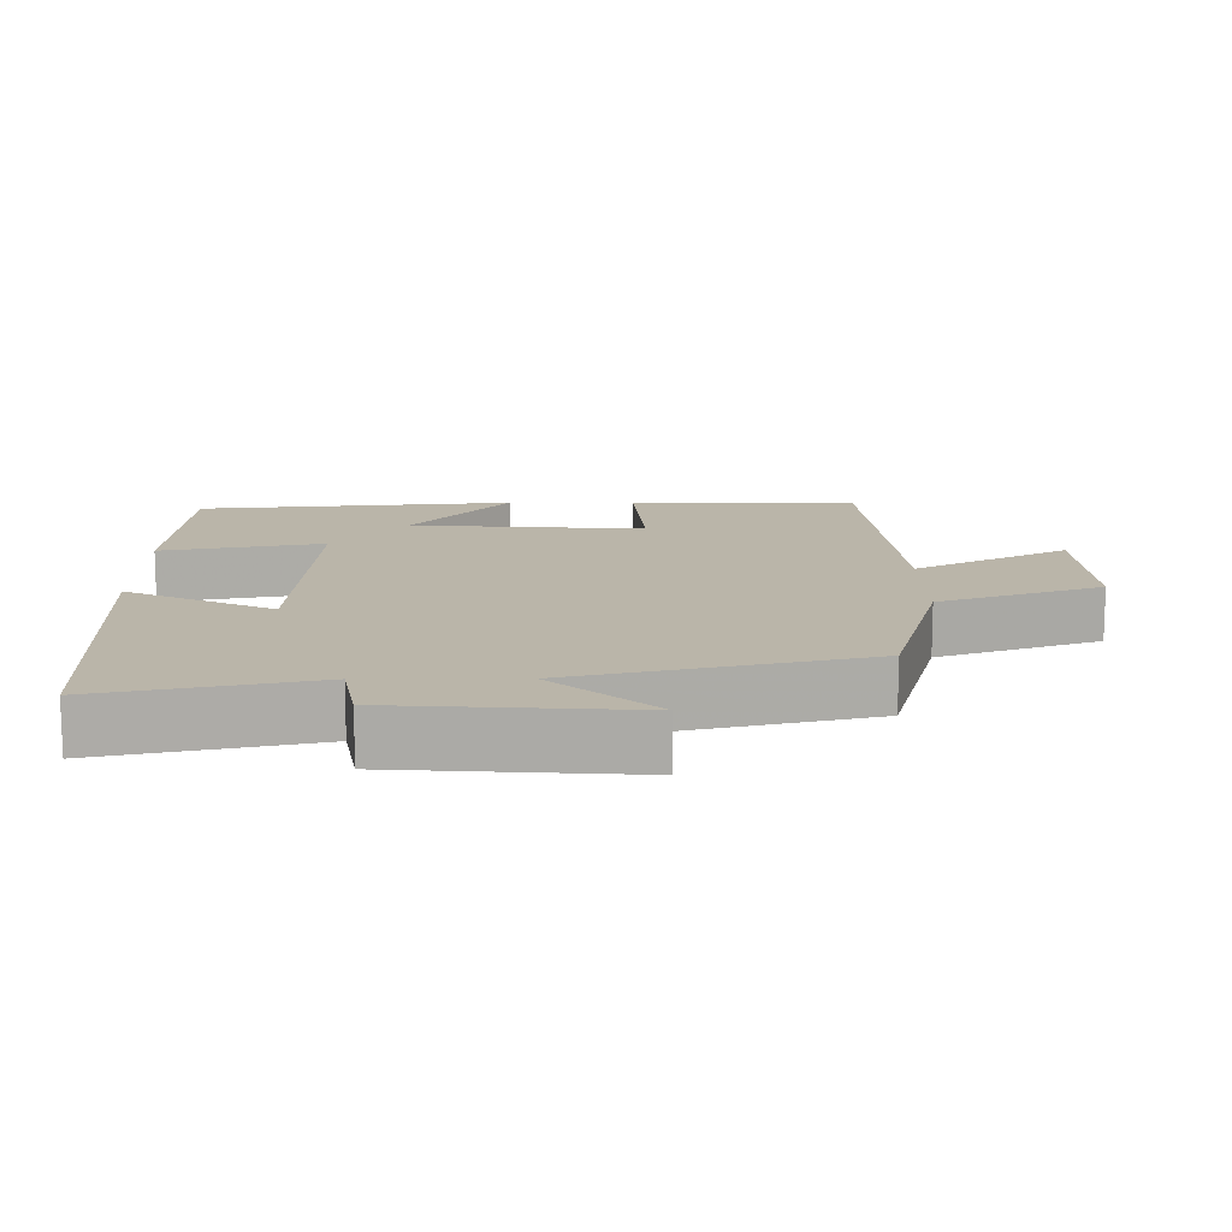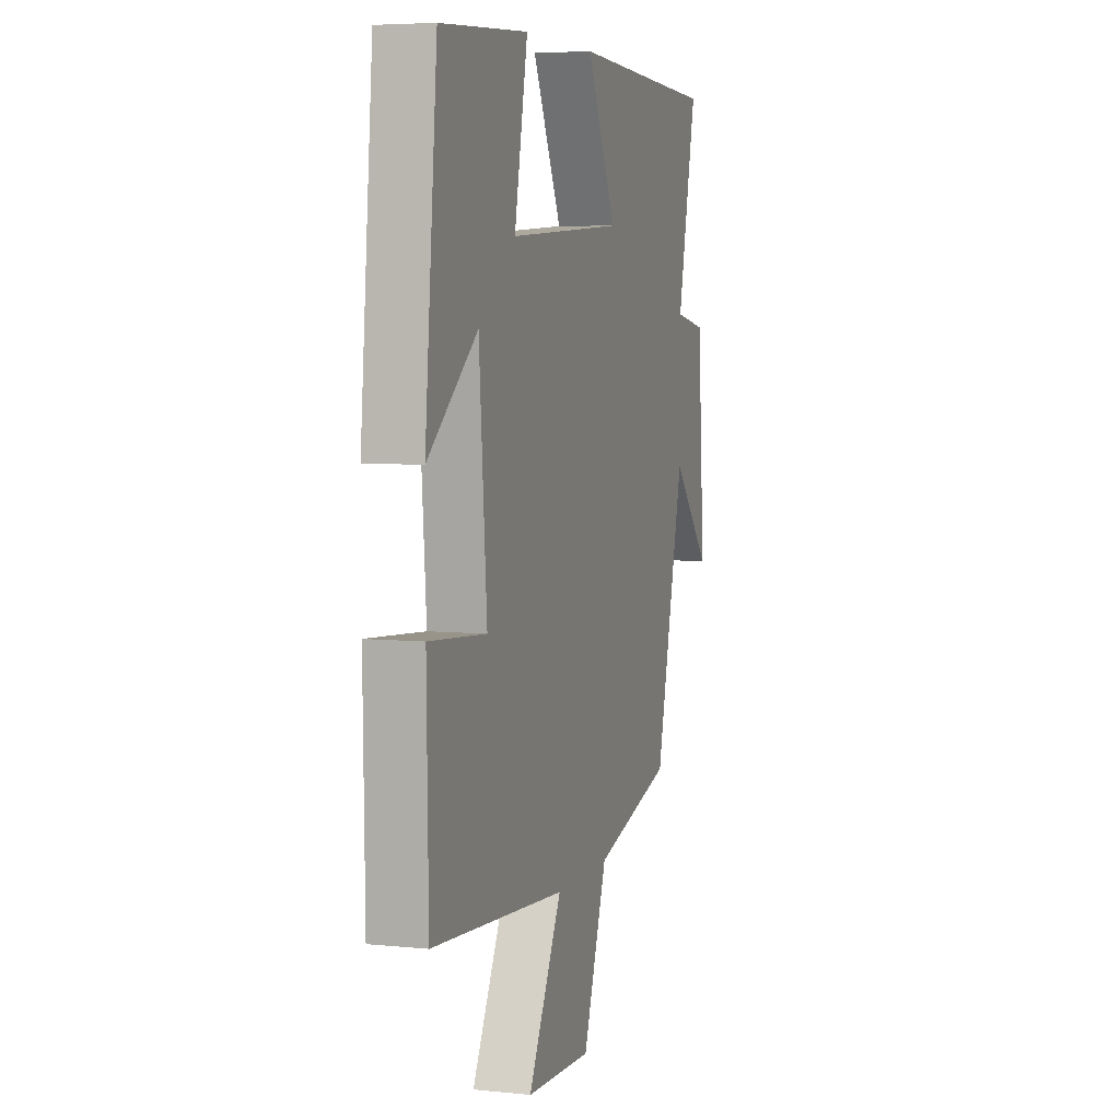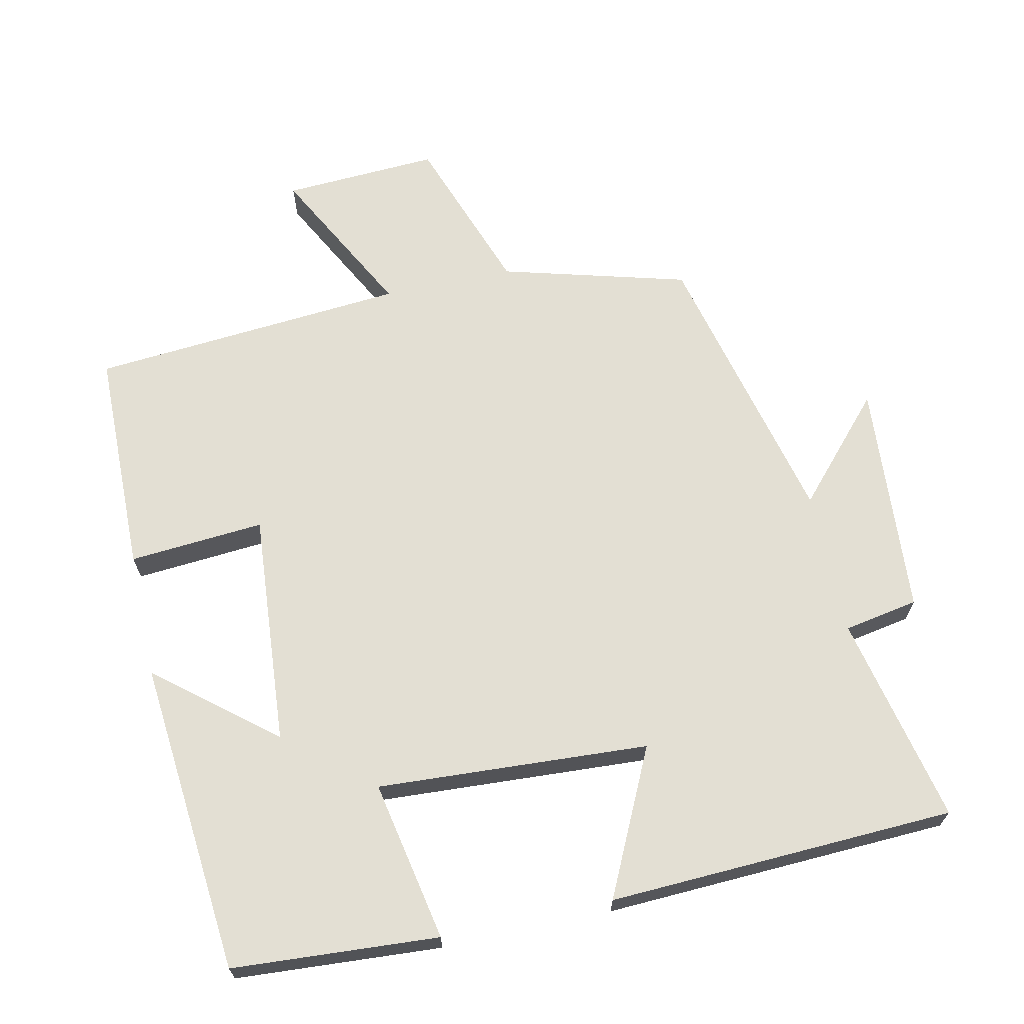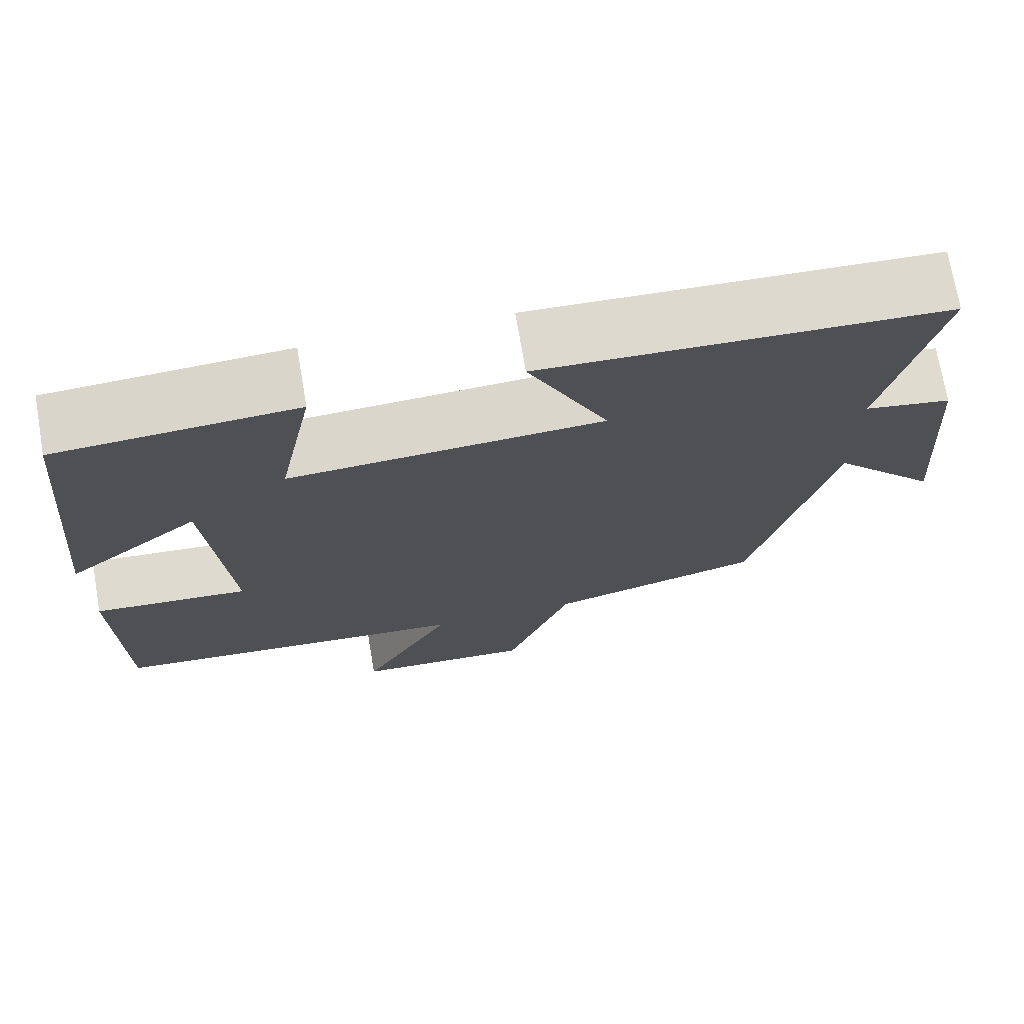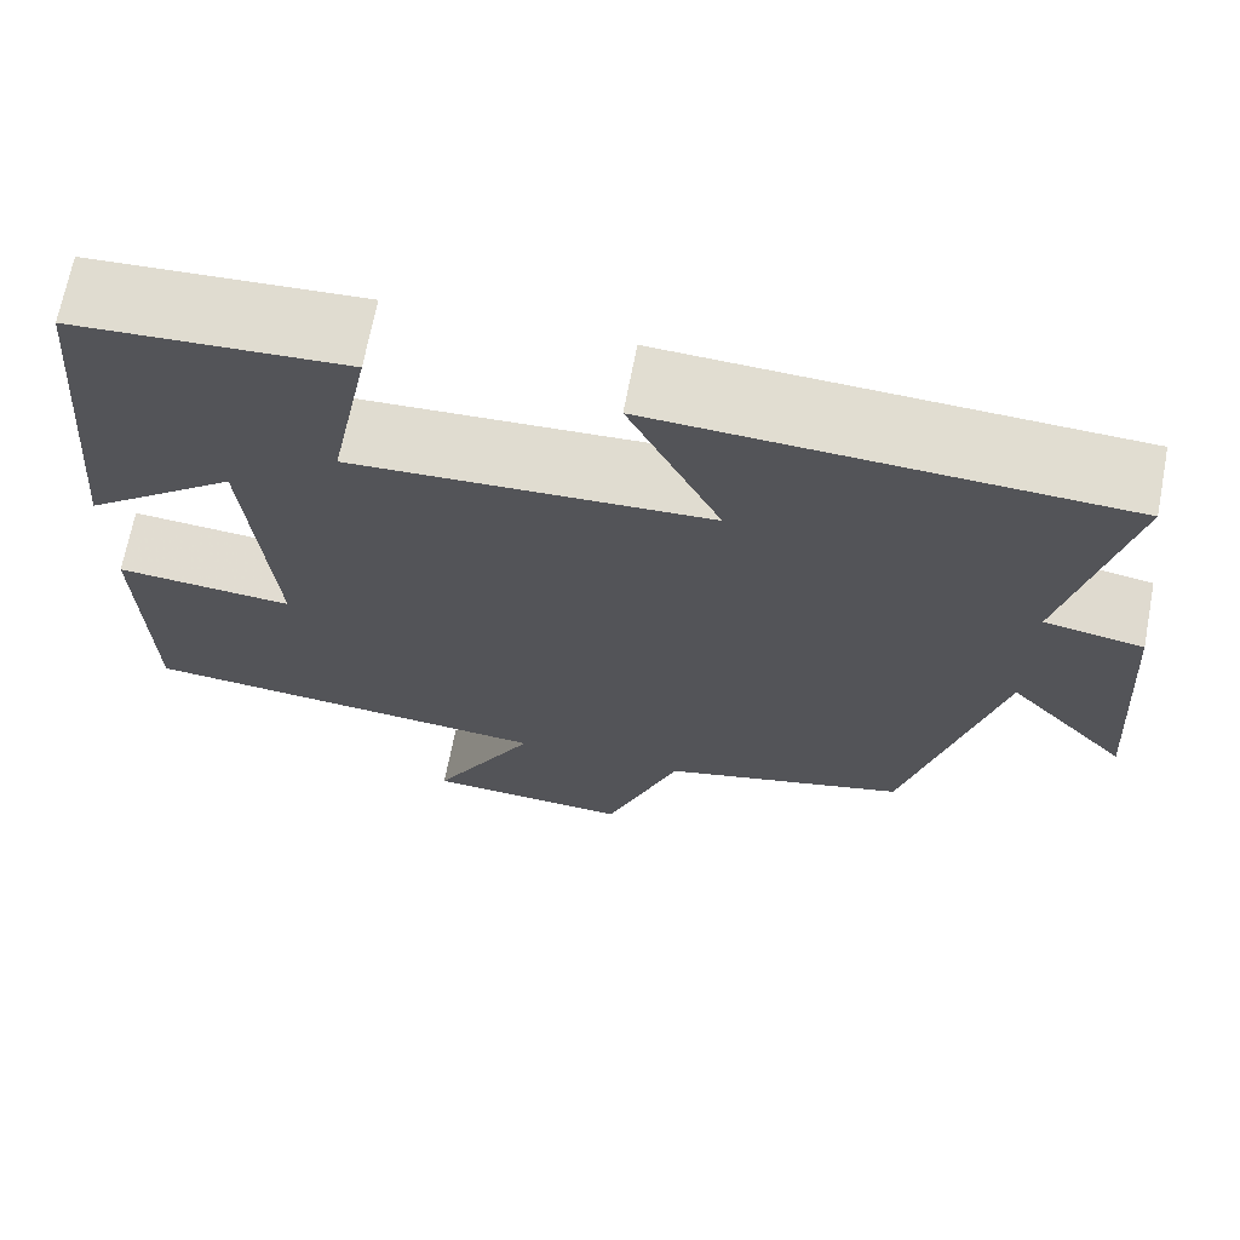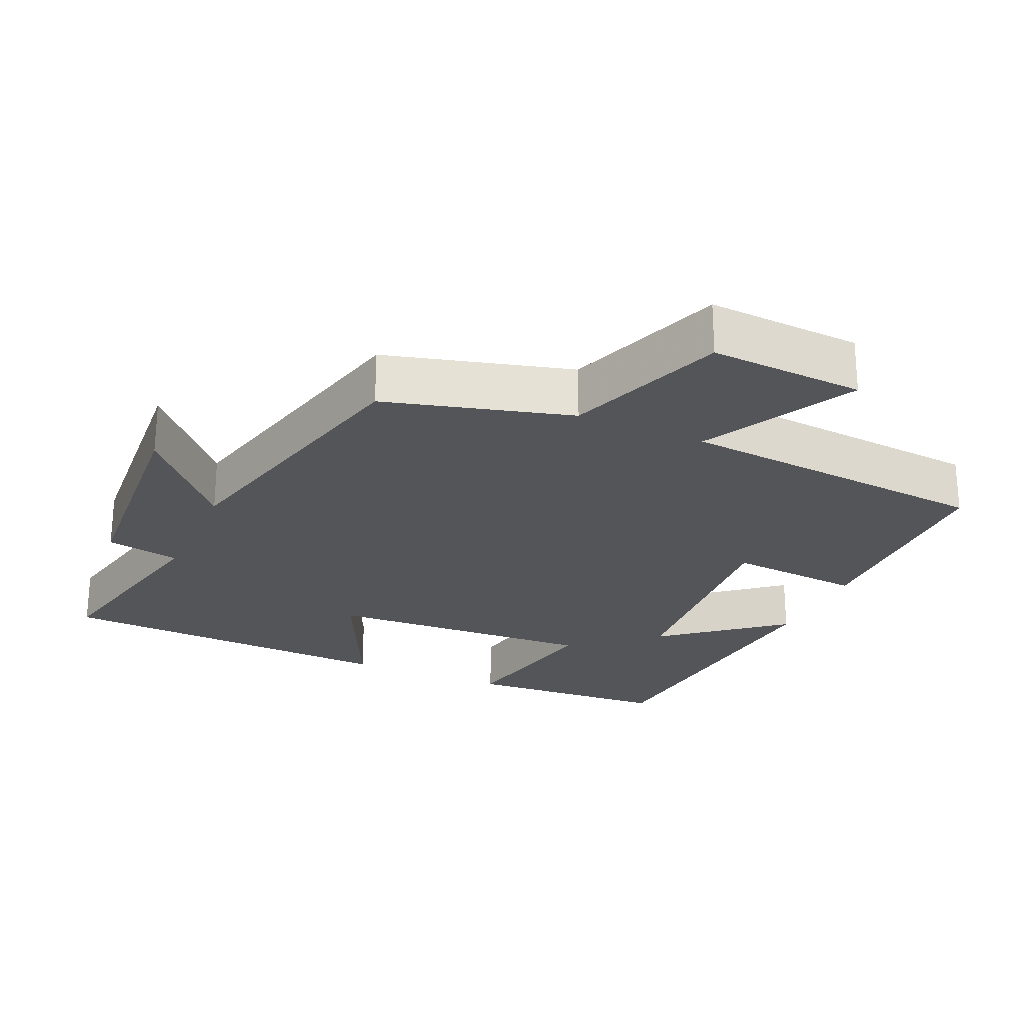
<metadata>
{"format":"obj","ext":"obj","renderer":"f3d","projection":"perspective","resolution":1024,"background":"white","views":[{"elev":13.5,"azim":89.5,"up":"+Y"},{"elev":5.6,"azim":-72.5,"up":"+Z"},{"elev":66.9,"azim":-12.2,"up":"+Y"},{"elev":72.5,"azim":-9.7,"up":"+Z"},{"elev":68.9,"azim":10.9,"up":"+Z"},{"elev":-24.7,"azim":155.9,"up":"+Y"}]}
</metadata>
<code>
v 0.564 0.07 0.479
v 0.5 0.07 0.184
v 0.605 0.07 0.165
v 0.629 0.07 -0.167
v 0.5 0.07 -0.024
v 0.403 0.07 -0.428
v 0.14 0.07 -0.5
v 0.059 0.07 -0.727
v -0.161 0.07 -0.715
v -0.048 0.07 -0.5
v -0.495 0.07 -0.463
v -0.5 0.07 -0.143
v -0.309 0.07 -0.158
v -0.335 0.07 0.172
v -0.5 0.07 0.037
v -0.459 0.07 0.481
v -0.168 0.07 0.5
v -0.212 0.07 0.273
v 0.172 0.07 0.295
v 0.074 0.07 0.5
v 0.564 0 0.479
v 0.5 0 0.184
v 0.605 0 0.165
v 0.629 0 -0.167
v 0.5 0 -0.024
v 0.403 0 -0.428
v 0.14 0 -0.5
v 0.059 0 -0.727
v -0.161 0 -0.715
v -0.048 0 -0.5
v -0.495 0 -0.463
v -0.5 0 -0.143
v -0.309 0 -0.158
v -0.335 0 0.172
v -0.5 0 0.037
v -0.459 0 0.481
v -0.168 0 0.5
v -0.212 0 0.273
v 0.172 0 0.295
v 0.074 0 0.5
f 19 20 1 2
f 18 19 2
f 15 16 17 18
f 14 15 18
f 13 14 18 2
f 10 11 12 13
f 10 13 2 3
f 7 8 9 10
f 5 6 7 10
f 5 10 3
f 3 4 5
f 22 21 40 39
f 22 39 38
f 38 37 36 35
f 38 35 34
f 22 38 34 33
f 33 32 31 30
f 23 22 33 30
f 30 29 28 27
f 30 27 26 25
f 23 30 25
f 25 24 23
f 1 21 22 2
f 2 22 23 3
f 3 23 24 4
f 4 24 25 5
f 5 25 26 6
f 6 26 27 7
f 7 27 28 8
f 8 28 29 9
f 9 29 30 10
f 10 30 31 11
f 11 31 32 12
f 12 32 33 13
f 13 33 34 14
f 14 34 35 15
f 15 35 36 16
f 16 36 37 17
f 17 37 38 18
f 18 38 39 19
f 19 39 40 20
f 20 40 21 1

</code>
